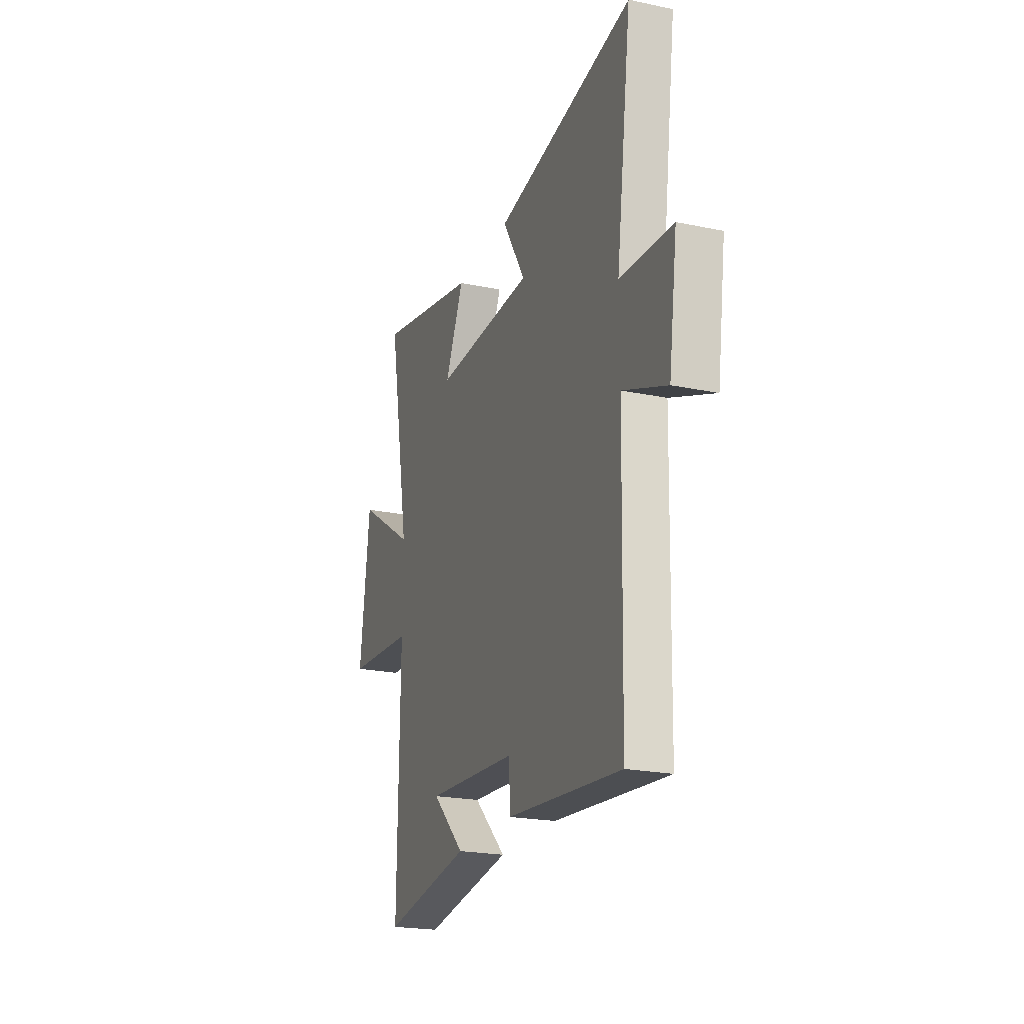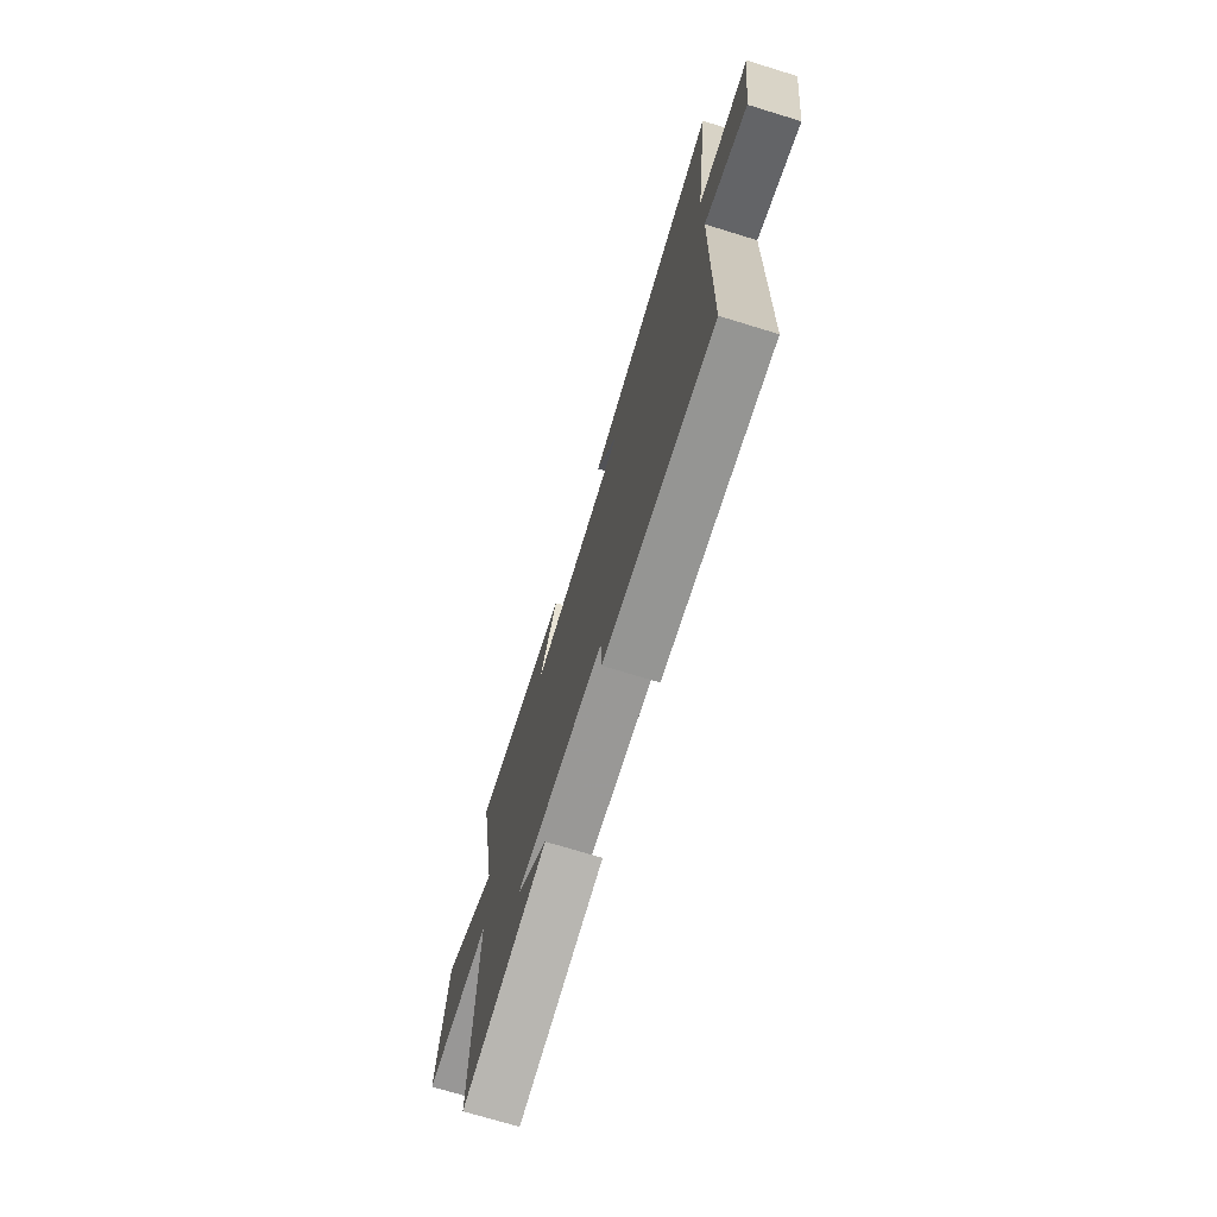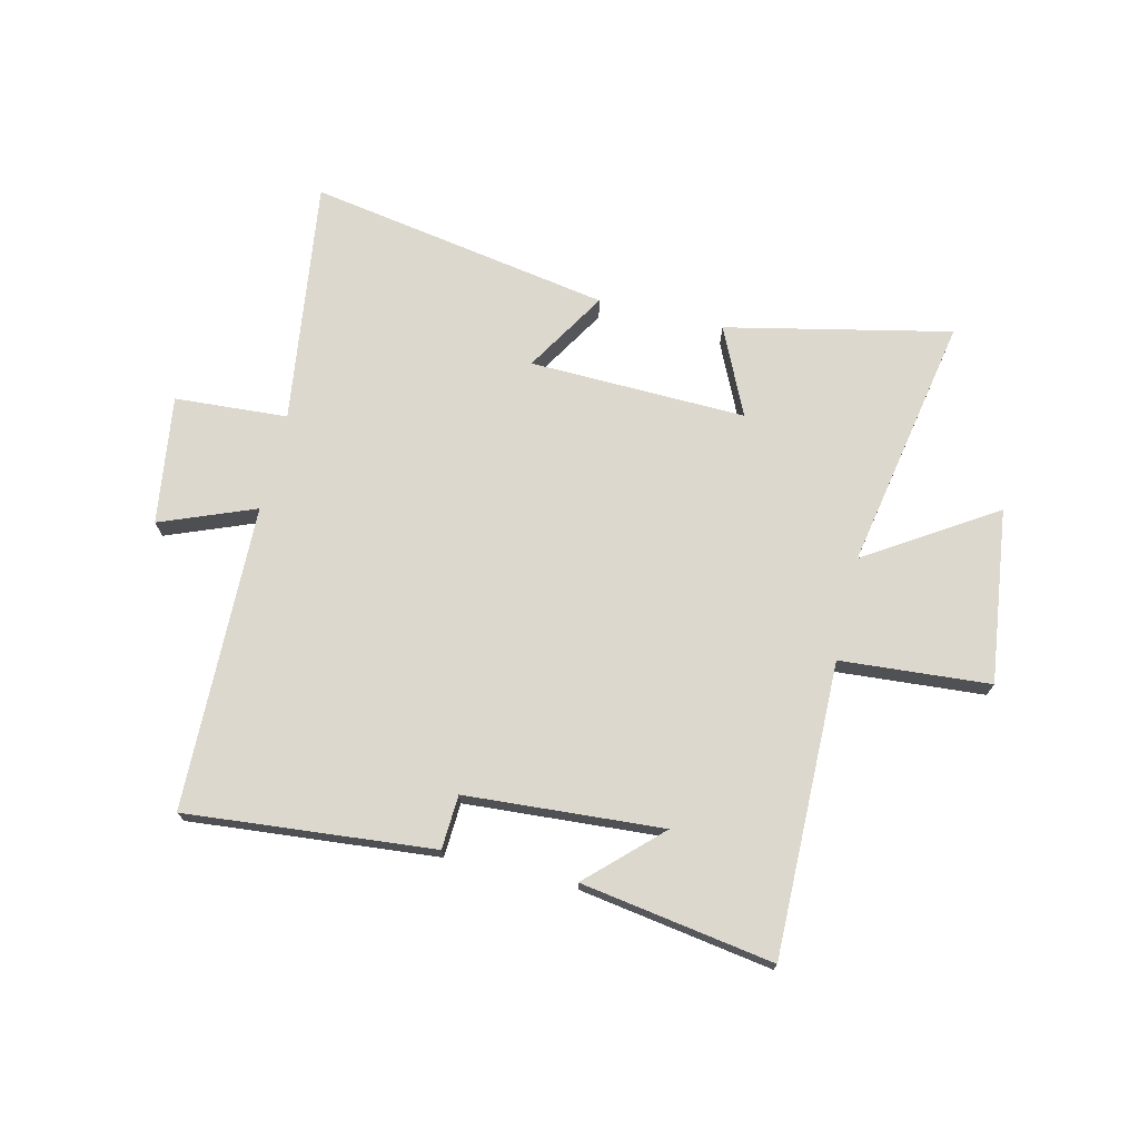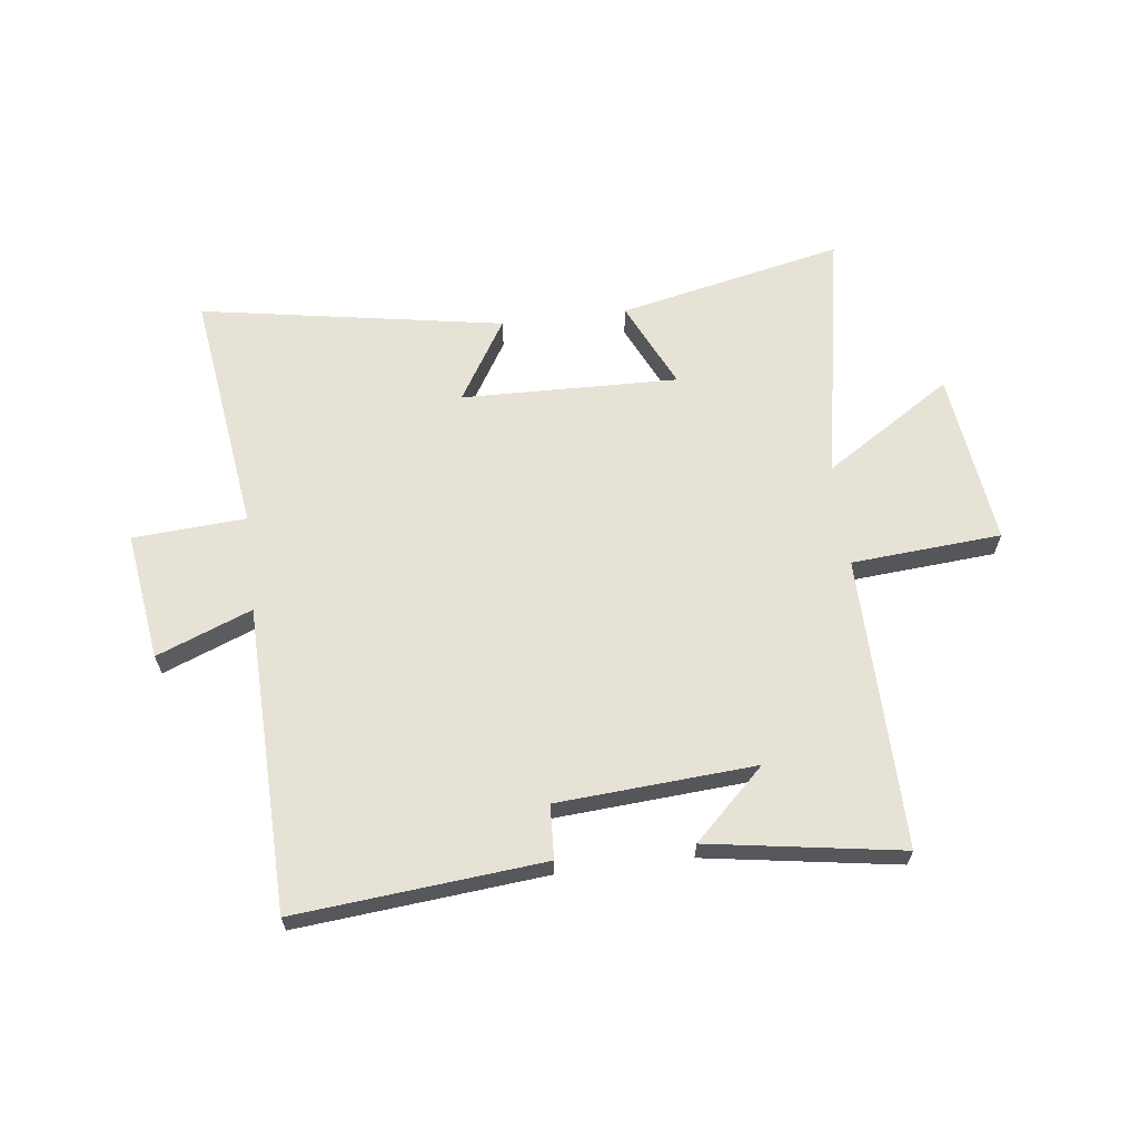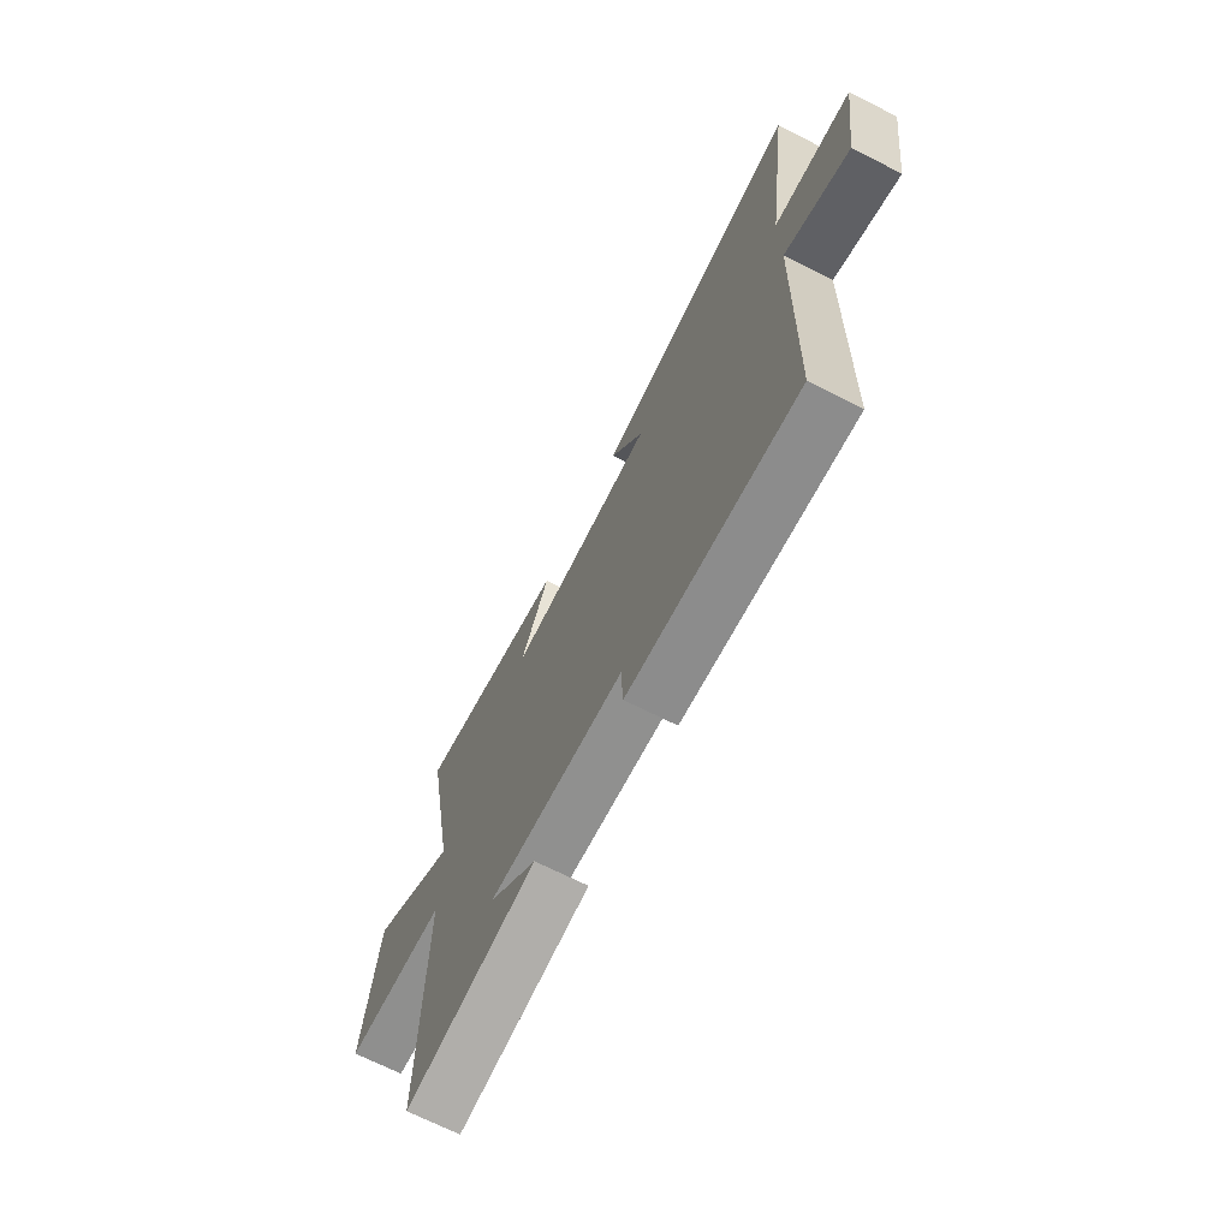
<metadata>
{"format":"obj","ext":"obj","renderer":"f3d","projection":"perspective","resolution":1024,"background":"white","views":[{"elev":-22.0,"azim":70.0,"up":"+Z"},{"elev":-72.6,"azim":73.0,"up":"+Z"},{"elev":72.2,"azim":-166.6,"up":"+Y"},{"elev":63.7,"azim":173.0,"up":"+Y"},{"elev":-69.3,"azim":63.1,"up":"+Z"}]}
</metadata>
<code>
v -0.506 0.07 -0.553
v -0.5 0.07 -0.043
v -0.761 0.07 -0.023
v -0.723 0.07 0.281
v -0.5 0.07 0.139
v -0.583 0.07 0.585
v -0.191 0.07 0.5
v -0.262 0.07 0.347
v 0.116 0.07 0.357
v 0.029 0.07 0.5
v 0.558 0.07 0.591
v 0.5 0.07 0.164
v 0.697 0.07 0.151
v 0.665 0.07 -0.073
v 0.5 0.07 -0.008
v 0.487 0.07 -0.54
v 0.056 0.07 -0.5
v 0.051 0.07 -0.406
v -0.293 0.07 -0.382
v -0.17 0.07 -0.5
v -0.506 0 -0.553
v -0.5 0 -0.043
v -0.761 0 -0.023
v -0.723 0 0.281
v -0.5 0 0.139
v -0.583 0 0.585
v -0.191 0 0.5
v -0.262 0 0.347
v 0.116 0 0.357
v 0.029 0 0.5
v 0.558 0 0.591
v 0.5 0 0.164
v 0.697 0 0.151
v 0.665 0 -0.073
v 0.5 0 -0.008
v 0.487 0 -0.54
v 0.056 0 -0.5
v 0.051 0 -0.406
v -0.293 0 -0.382
v -0.17 0 -0.5
f 19 20 1
f 15 16 17 18
f 15 18 19
f 12 13 14 15
f 12 15 19
f 9 10 11 12
f 8 9 12 19
f 5 6 7 8
f 5 8 19
f 2 3 4 5
f 2 5 19
f 1 2 19
f 21 40 39
f 38 37 36 35
f 39 38 35
f 35 34 33 32
f 39 35 32
f 32 31 30 29
f 39 32 29 28
f 28 27 26 25
f 39 28 25
f 25 24 23 22
f 39 25 22
f 39 22 21
f 1 21 22 2
f 2 22 23 3
f 3 23 24 4
f 4 24 25 5
f 5 25 26 6
f 6 26 27 7
f 7 27 28 8
f 8 28 29 9
f 9 29 30 10
f 10 30 31 11
f 11 31 32 12
f 12 32 33 13
f 13 33 34 14
f 14 34 35 15
f 15 35 36 16
f 16 36 37 17
f 17 37 38 18
f 18 38 39 19
f 19 39 40 20
f 20 40 21 1

</code>
